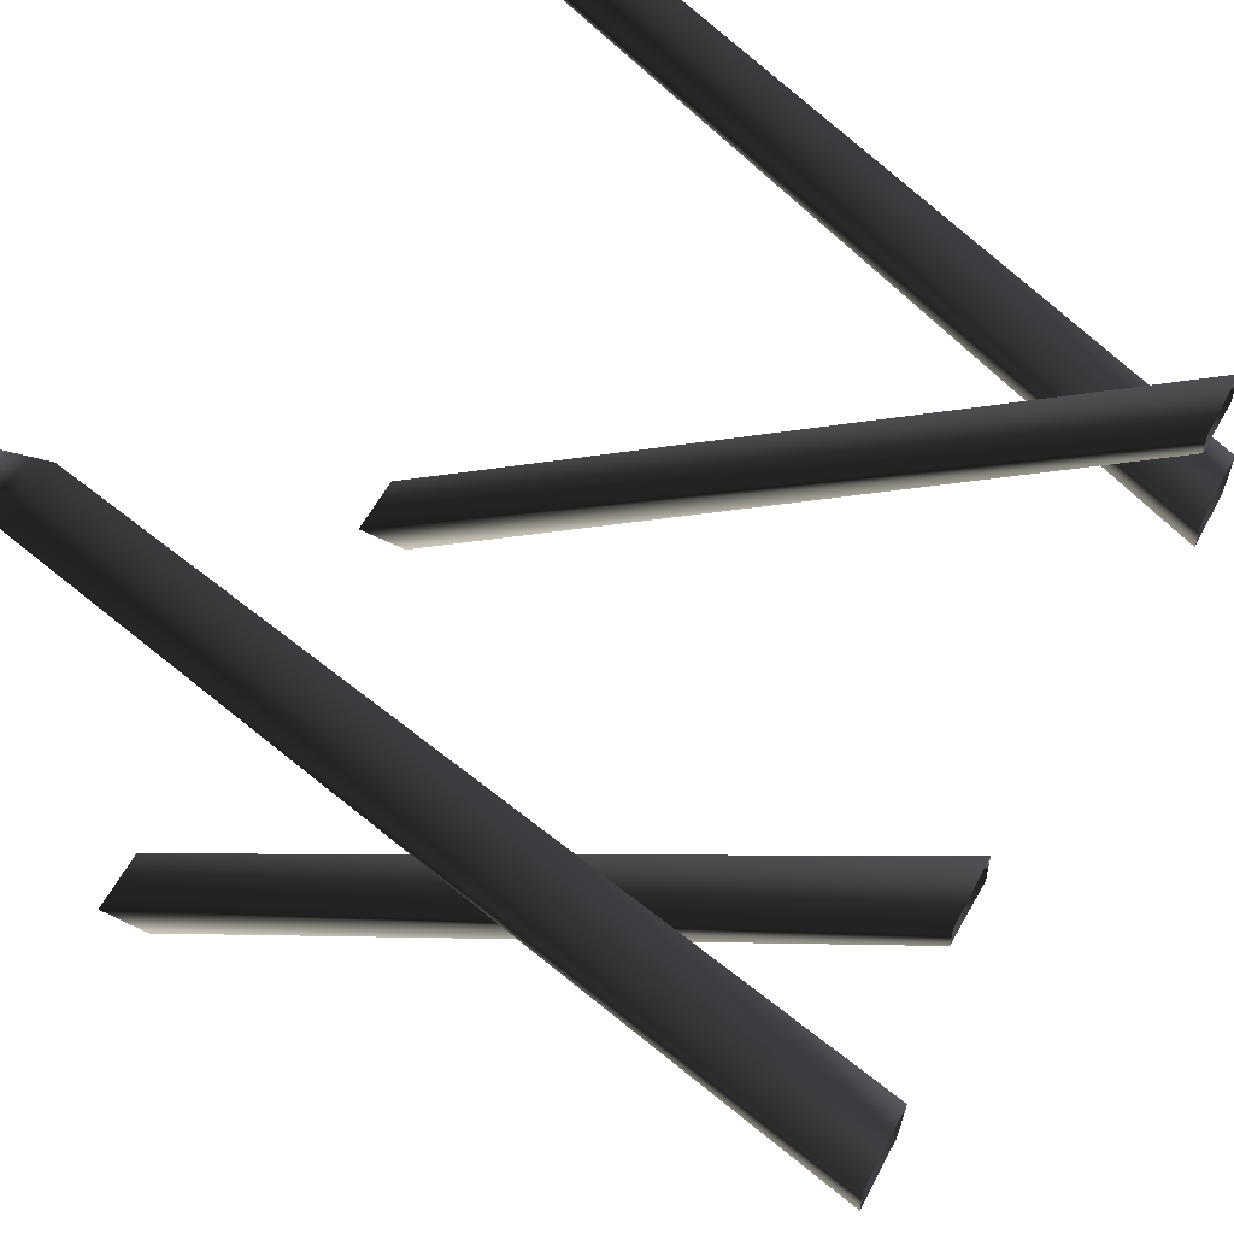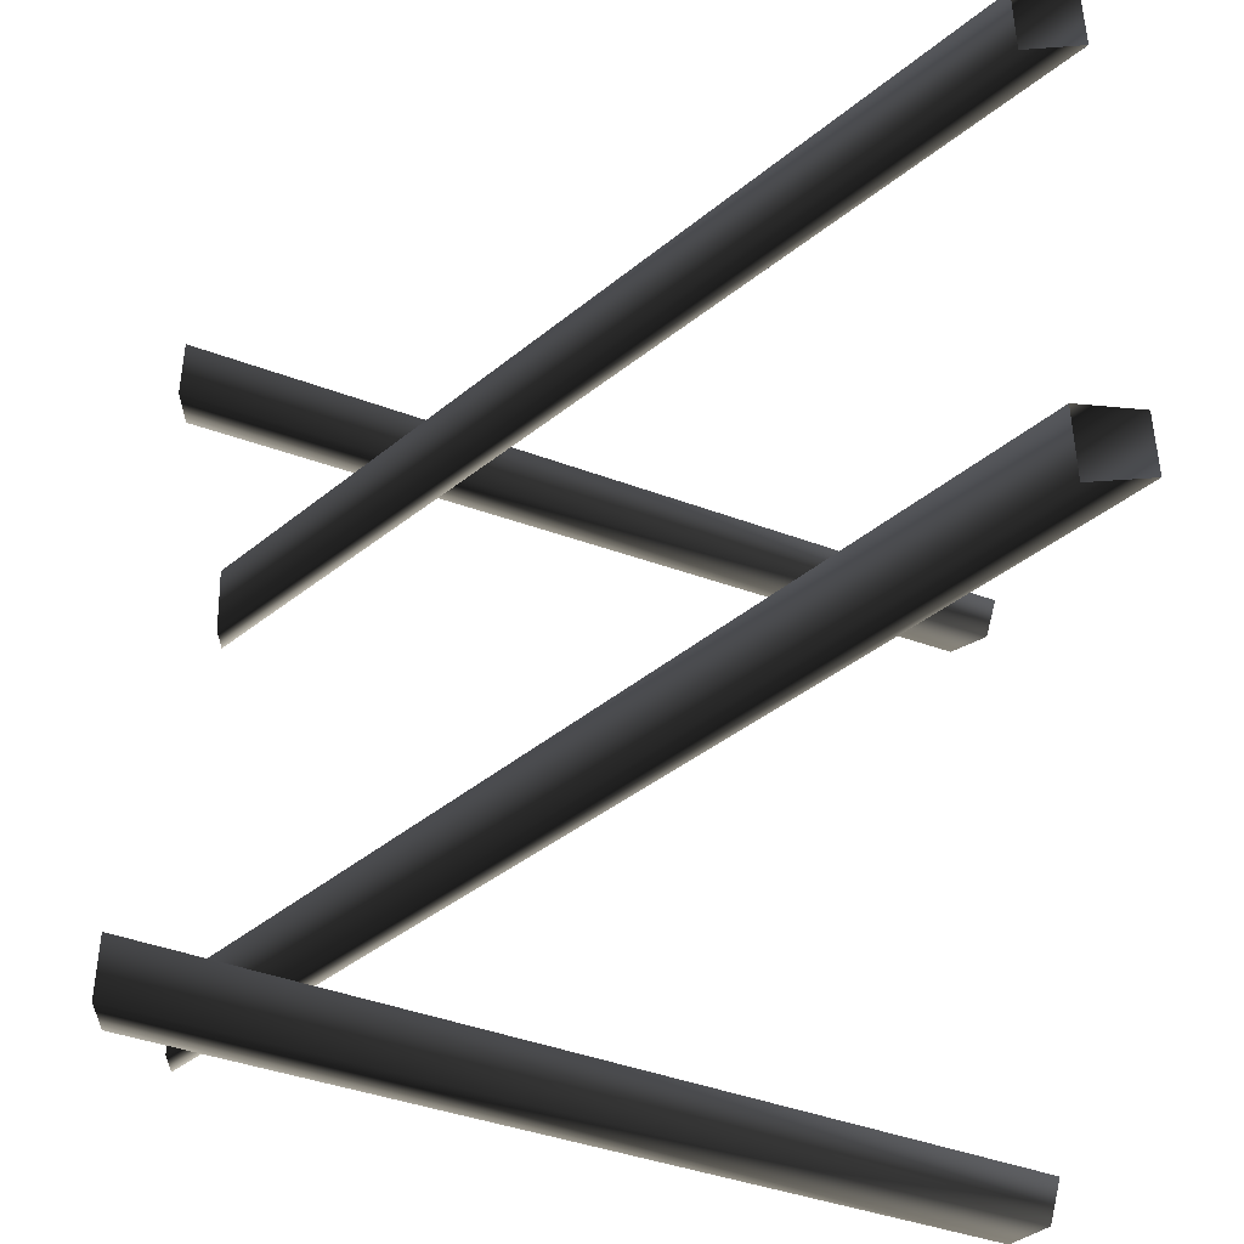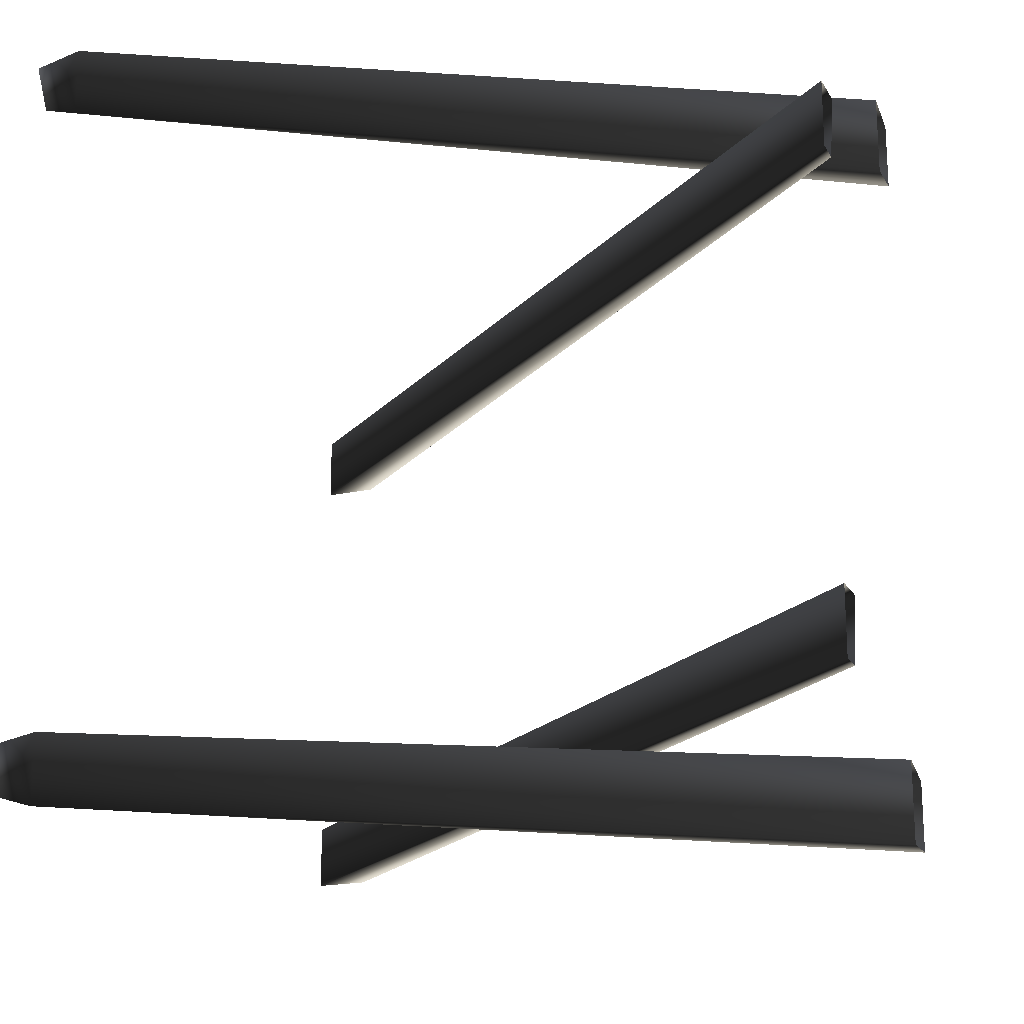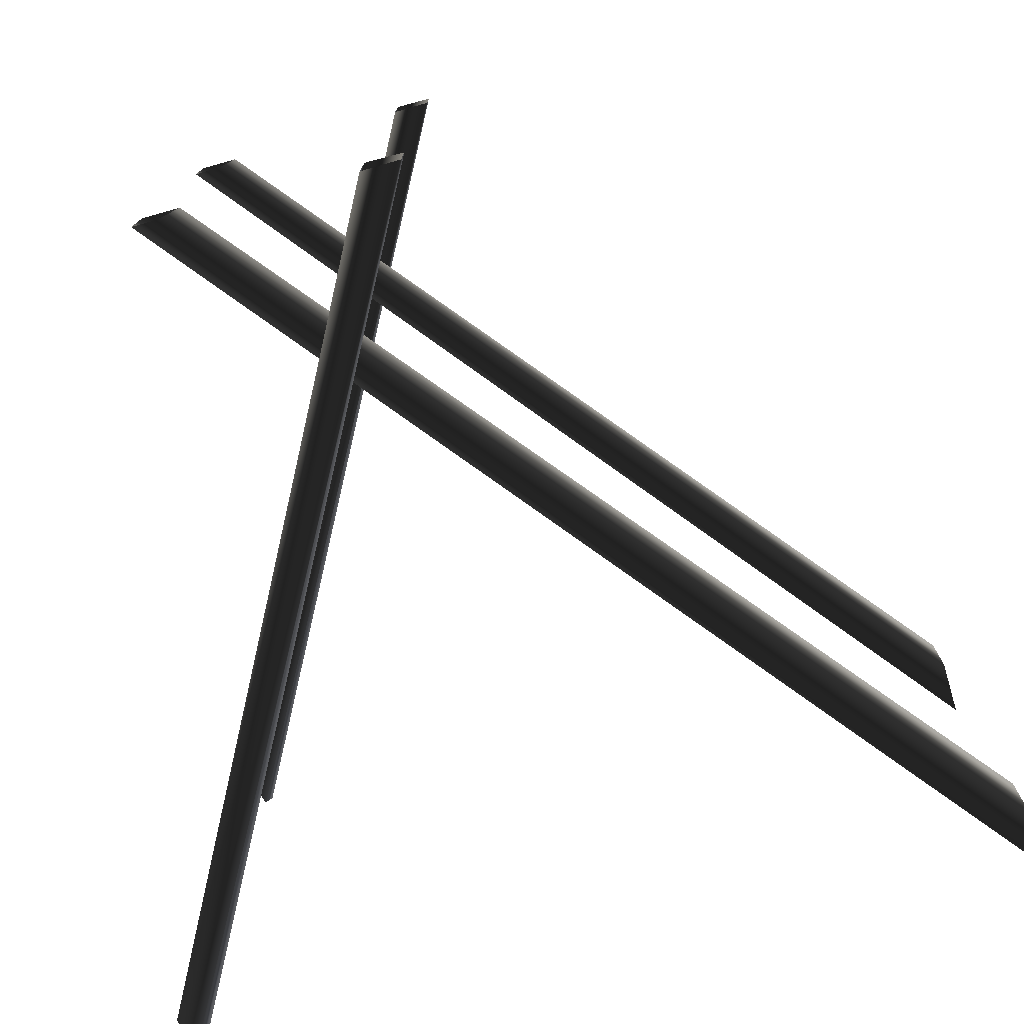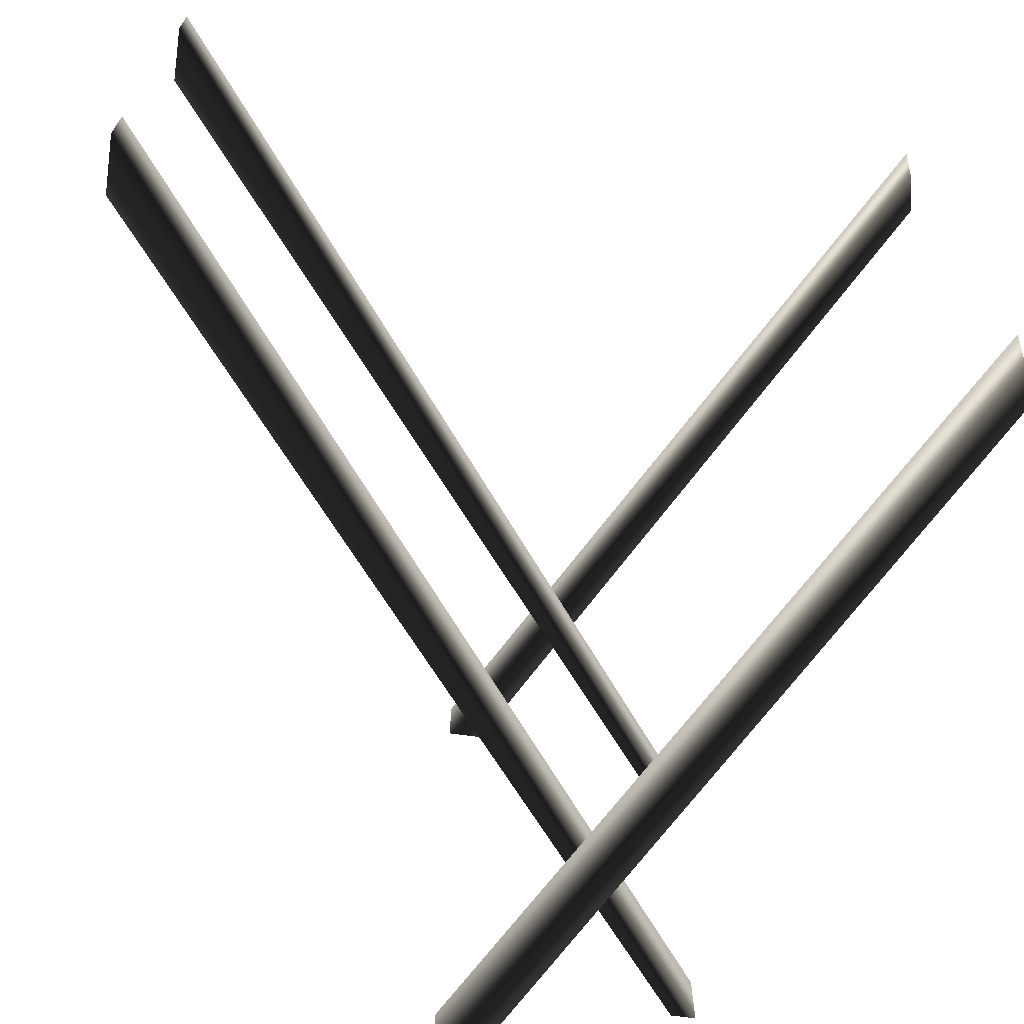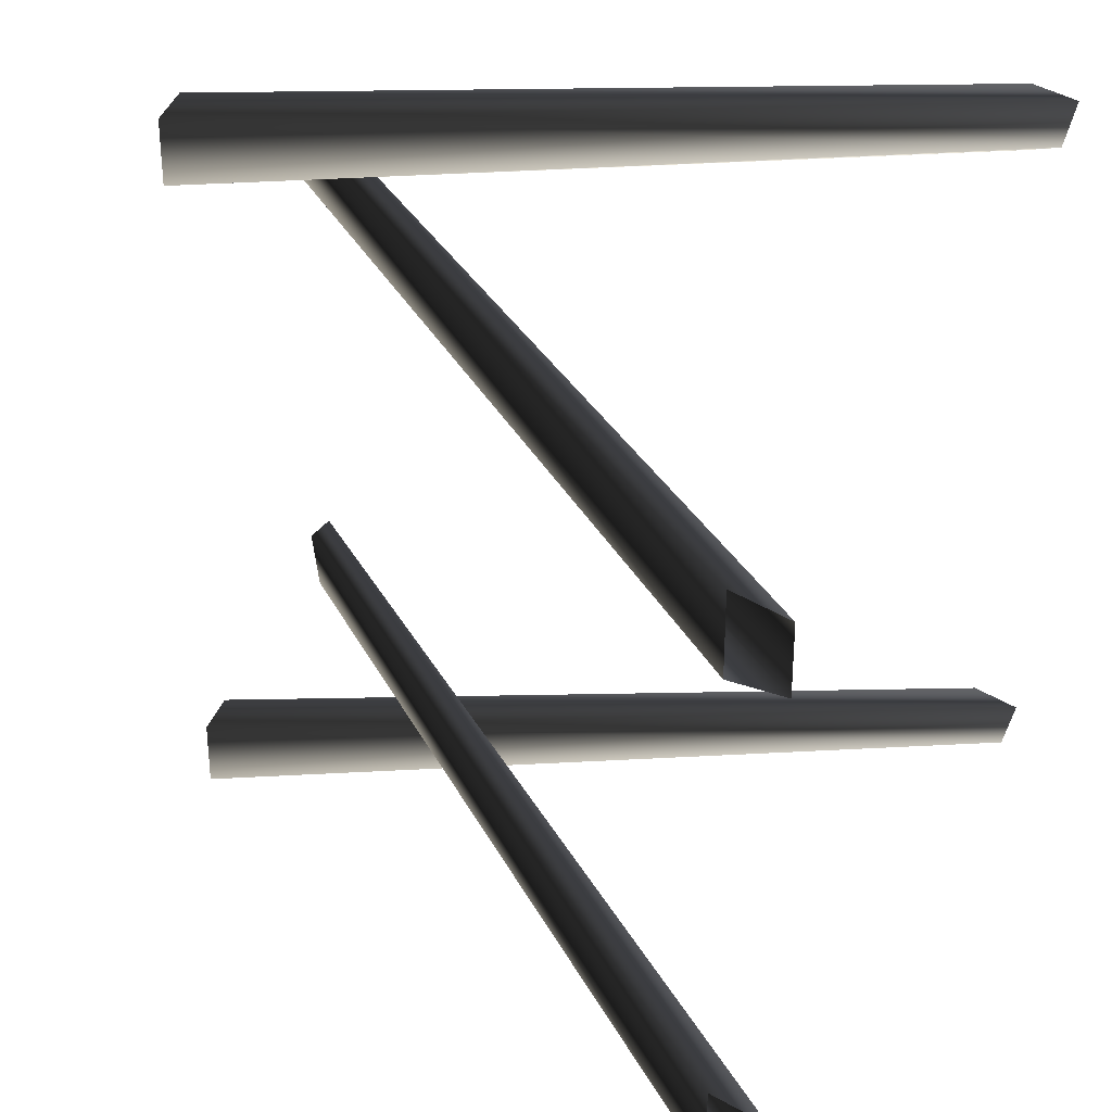
<metadata>
{"format":"obj","ext":"obj","renderer":"f3d","projection":"perspective","resolution":1024,"background":"white","views":[{"elev":56.6,"azim":-152.7,"up":"+Y"},{"elev":-43.4,"azim":5.0,"up":"+Z"},{"elev":-19.8,"azim":-158.2,"up":"+Z"},{"elev":-77.1,"azim":-74.0,"up":"+Z"},{"elev":-69.0,"azim":82.1,"up":"+Z"},{"elev":31.6,"azim":27.3,"up":"+Z"}]}
</metadata>
<code>
o 3280
v 50 132 64
v 58 131 63
v 56 131 55
v 50 132 53
v -64 69 51
v -64 69 64
v -64 63 62
v -64 63 51
v 50 132 -48
v 58 131 -49
v 56 131 -57
v 50 132 -59
v -64 69 -61
v -64 69 -48
v -64 63 -50
v -64 63 -61
v 68 0 36
v 59 0 36
v -64 101 38
v -64 105 38
v 68 0 47
v -64 105 49
v 59 0 49
v -64 99 49
v 68 0 -44
v 59 0 -44
v -64 101 -42
v -64 105 -42
v 68 0 -33
v -64 105 -31
v 59 0 -31
v -64 99 -31
f 1 2 3
f 1 3 4
f 1 4 5
f 1 5 6
f 1 6 2
f 2 6 7
f 2 7 3
f 3 7 8
f 3 8 4
f 4 8 5
f 9 10 11
f 9 11 12
f 9 12 13
f 9 13 14
f 9 14 10
f 10 14 15
f 10 15 11
f 11 15 16
f 11 16 12
f 12 16 13
f 17 18 19
f 17 19 20
f 17 20 21
f 21 20 22
f 21 22 23
f 23 22 24
f 23 24 18
f 18 24 19
f 25 26 27
f 25 27 28
f 25 28 29
f 29 28 30
f 29 30 31
f 31 30 32
f 31 32 26
f 26 32 27

</code>
